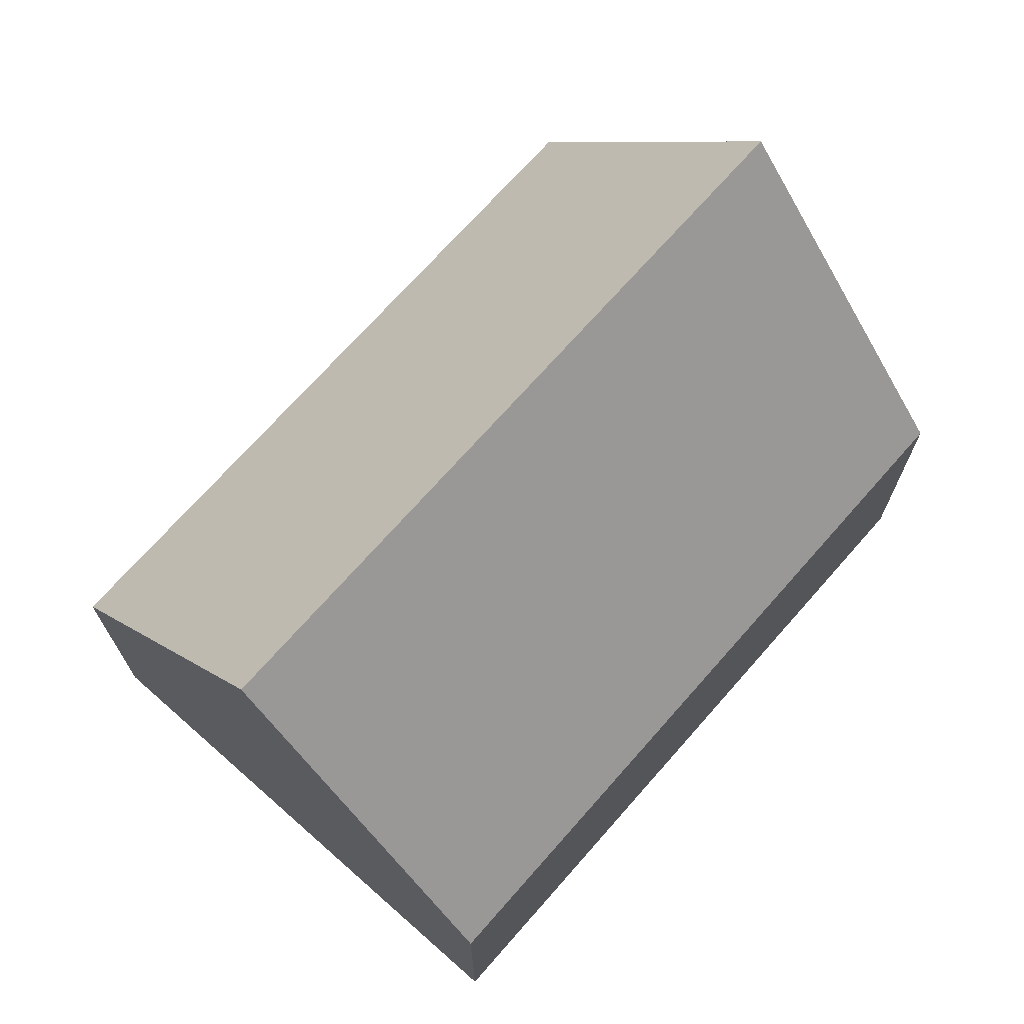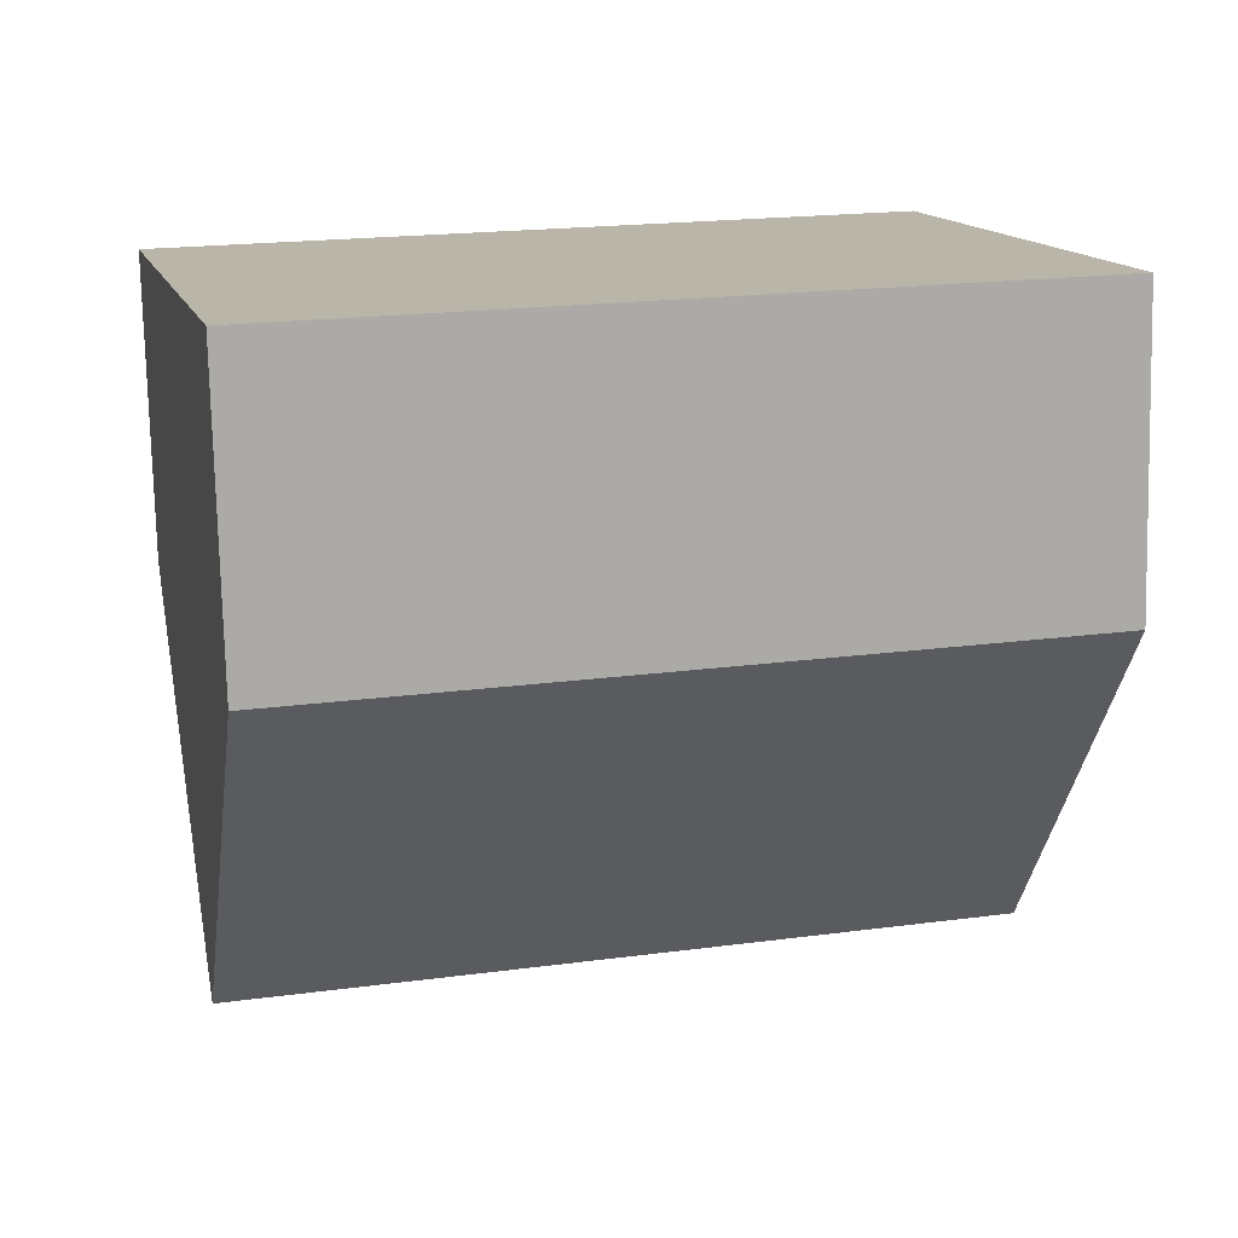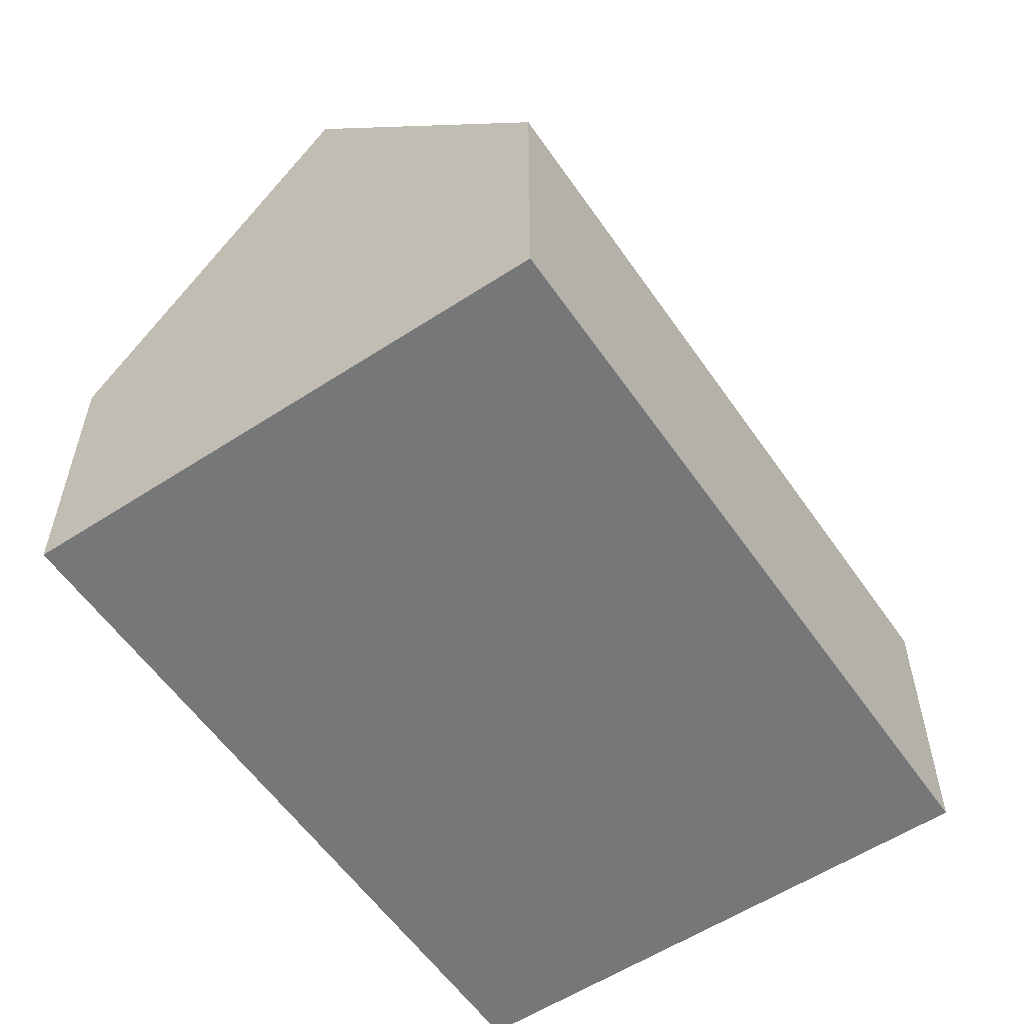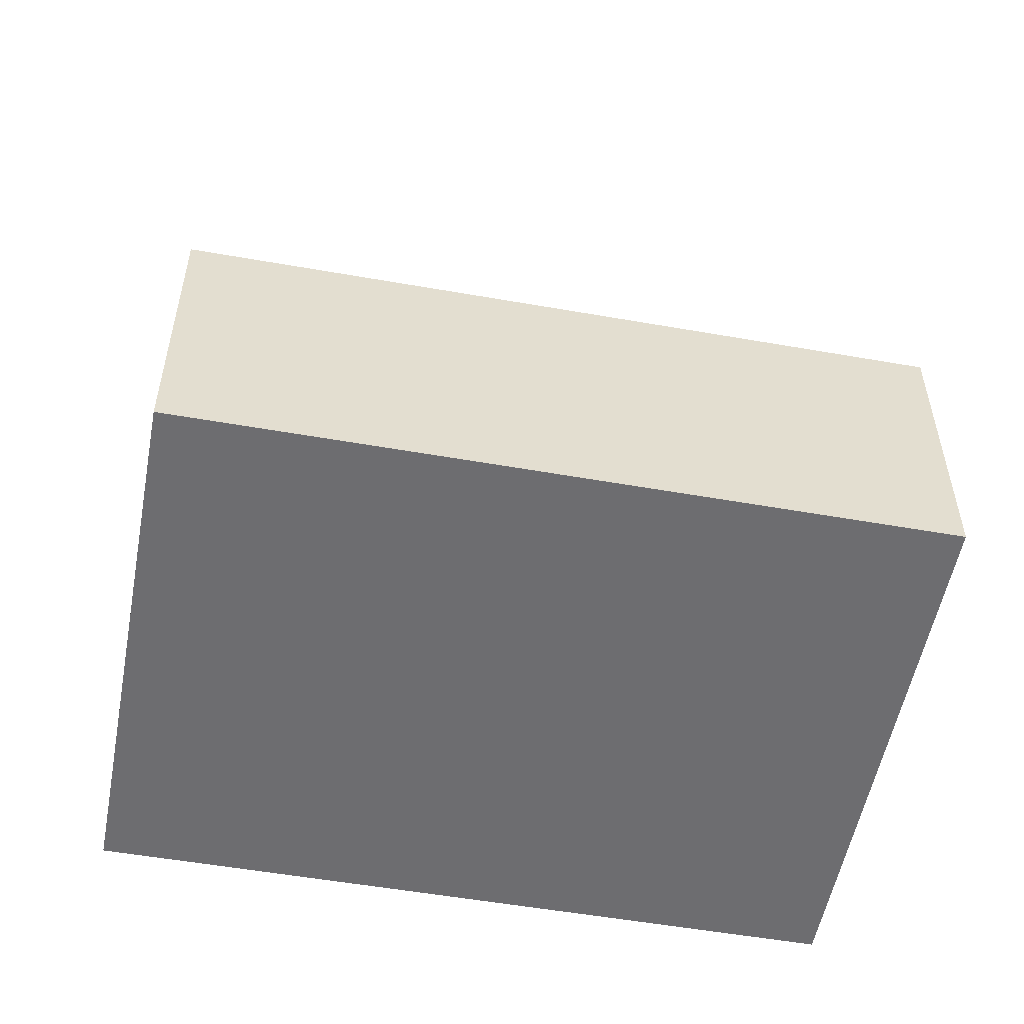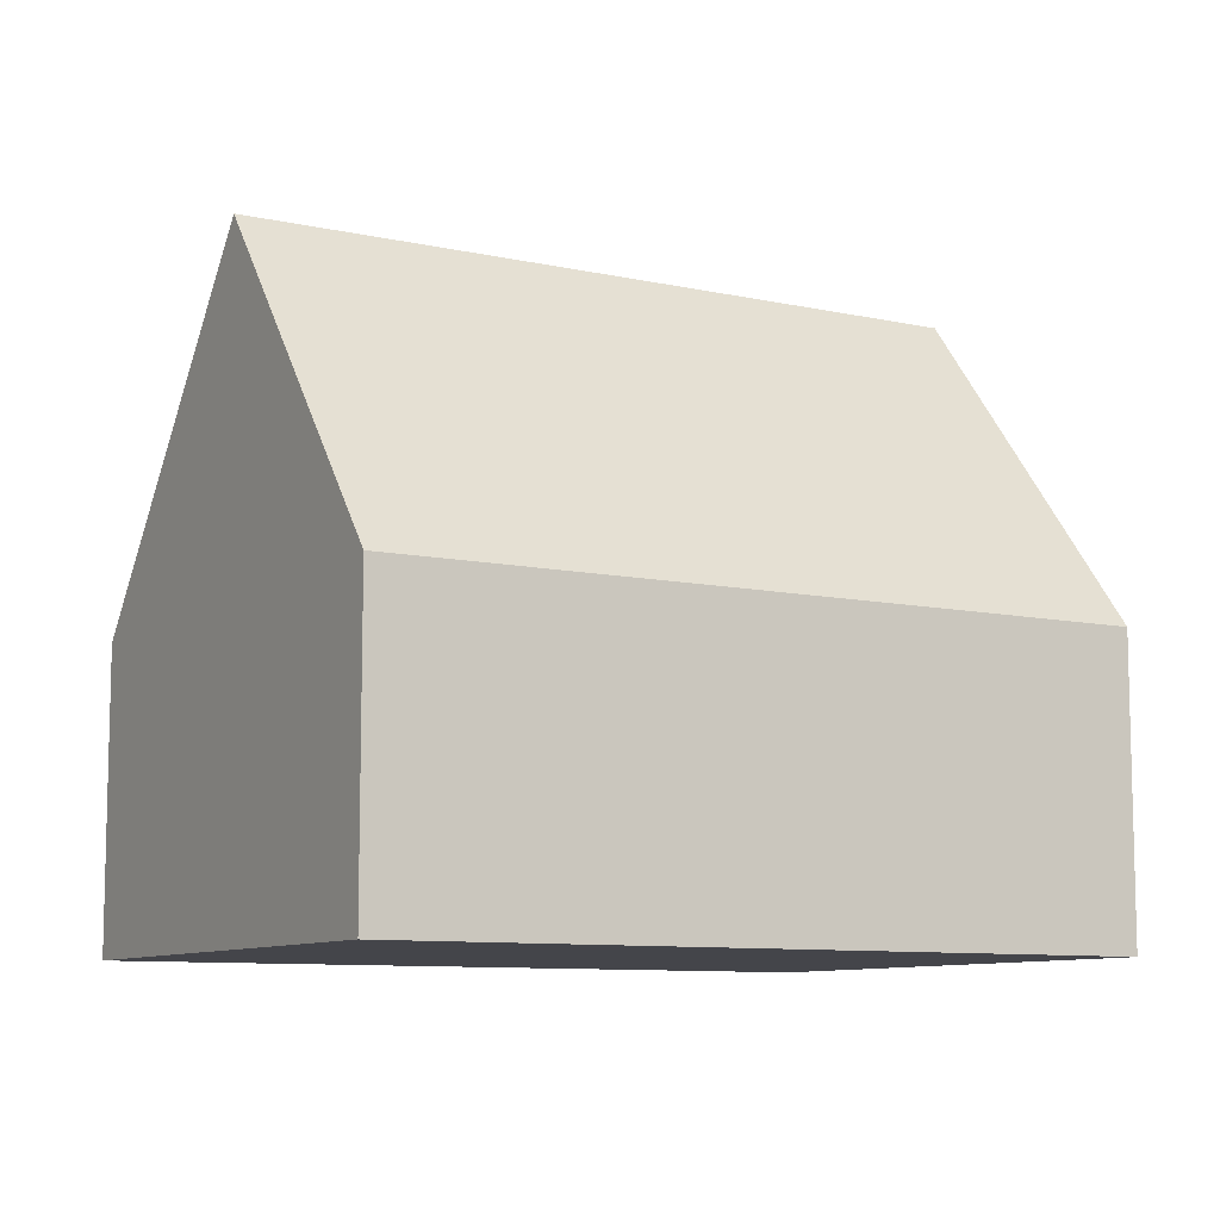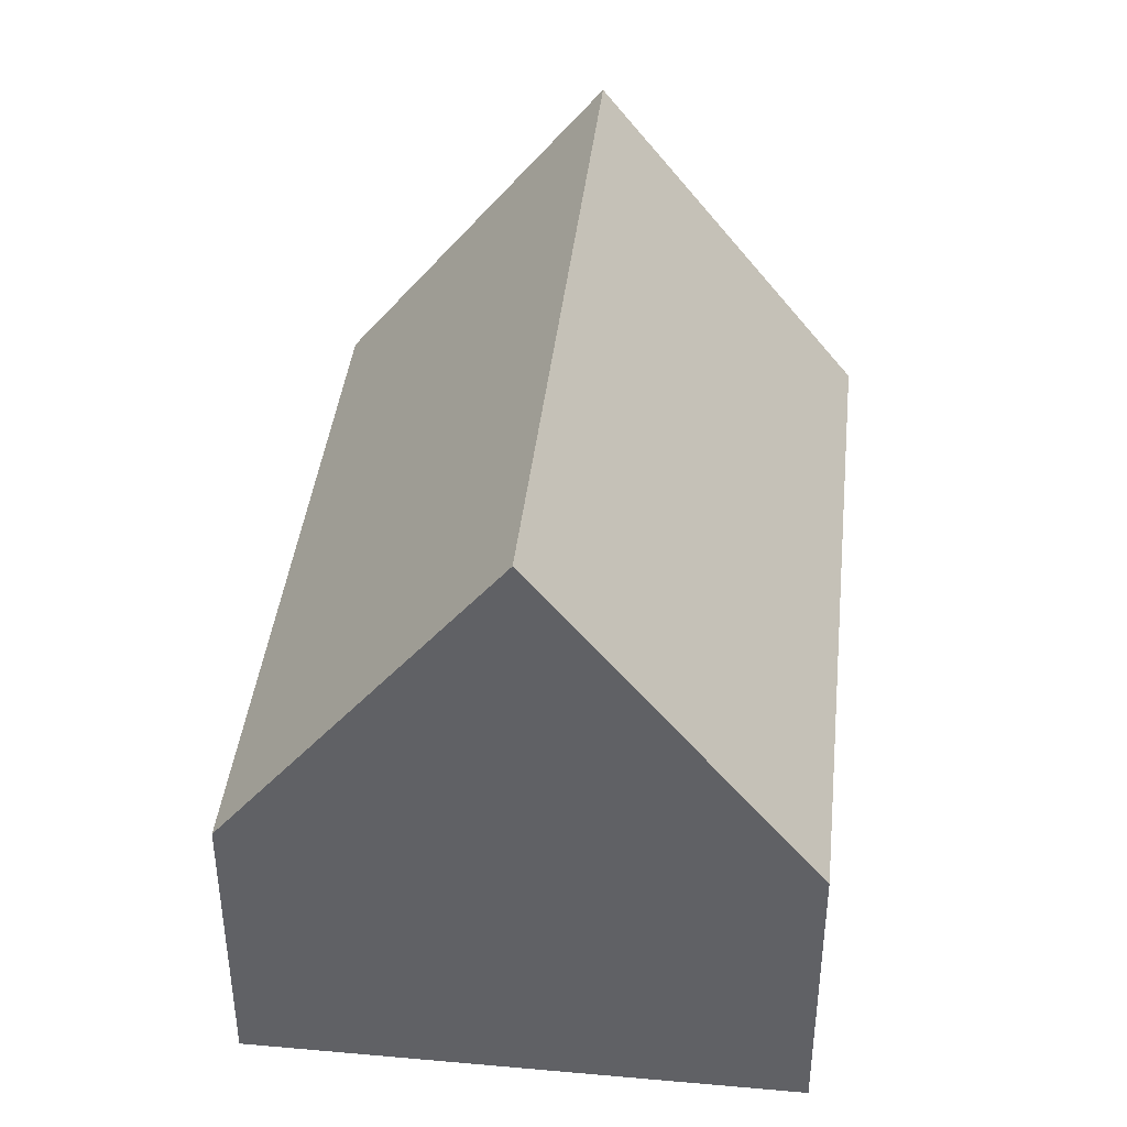
<metadata>
{"format":"obj","ext":"obj","renderer":"f3d","projection":"perspective","resolution":1024,"background":"white","views":[{"elev":70.9,"azim":-63.1,"up":"+Y"},{"elev":-76.2,"azim":1.3,"up":"+Z"},{"elev":-57.1,"azim":109.7,"up":"+Y"},{"elev":-54.1,"azim":-25.1,"up":"+Y"},{"elev":-9.2,"azim":-44.7,"up":"+Y"},{"elev":40.5,"azim":-98.3,"up":"+Y"}]}
</metadata>
<code>
v  12.69 4.298 -5.034
v  1.006 9.274 -3.896
v  11.68 9.274 -1.139
v  2.012 4.298 -7.791
v  0 4.298 2.632e-16
v  10.67 4.298 2.757
v  10.67 -1.688e-16 2.757
v  11.68 6.974e-17 -1.139
v  12.69 3.082e-16 -5.034
v  2.012 4.771e-16 -7.791
v  1.006 2.386e-16 -3.896
v  0 0 0
g defaultobject
f 1 2 3
f 2 1 4
f 5 3 2
f 3 5 6
f 6 1 3
f 1 6 7
f 1 7 8
f 1 8 9
f 9 4 1
f 4 9 10
f 4 5 2
f 5 4 10
f 5 10 11
f 5 11 12
f 12 6 5
f 6 12 7
f 8 10 9
f 10 8 7
f 10 7 12
f 10 12 11

</code>
